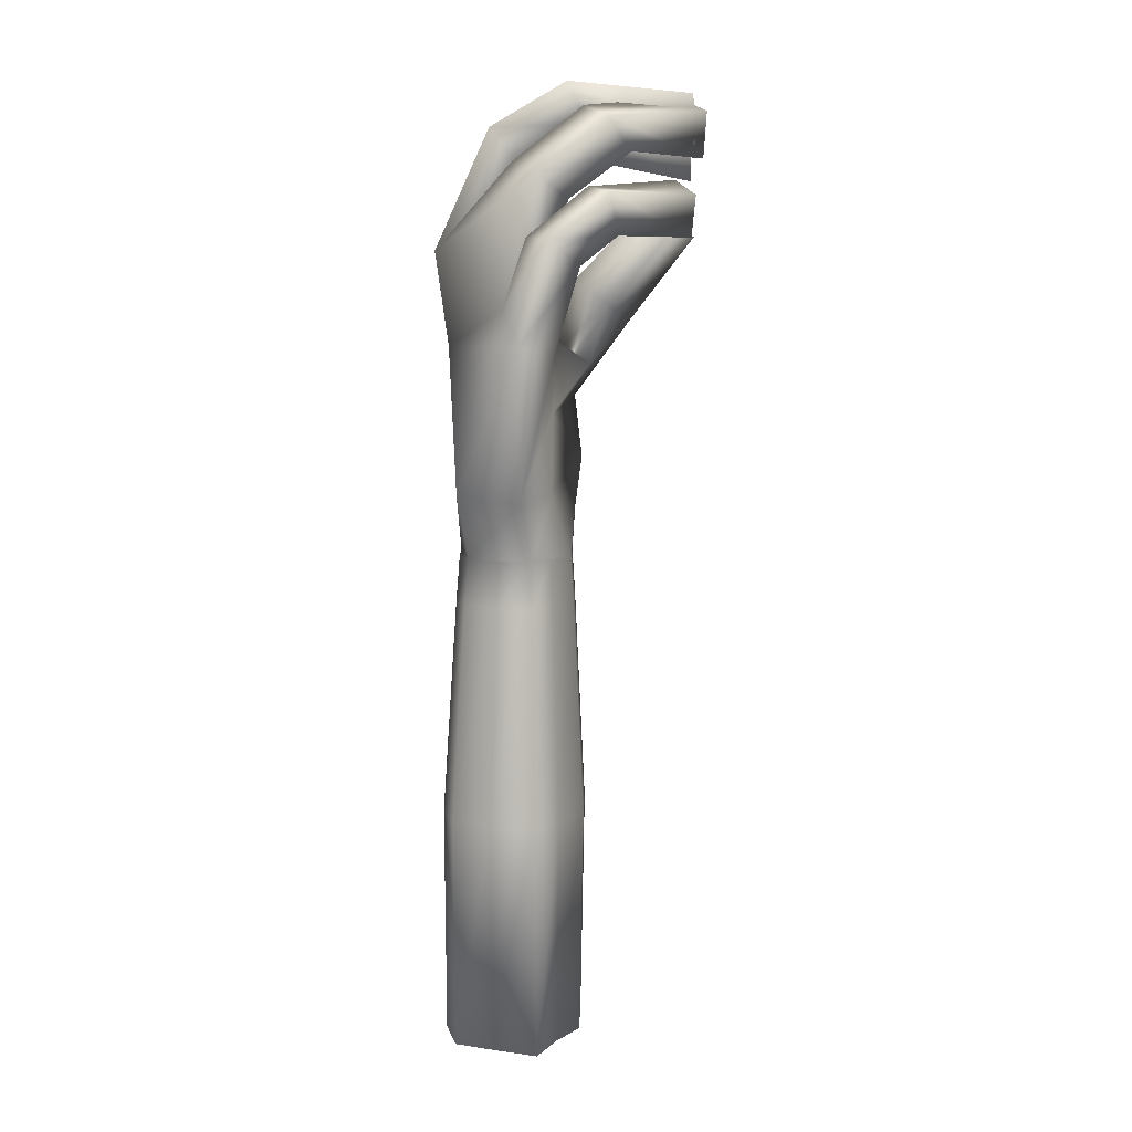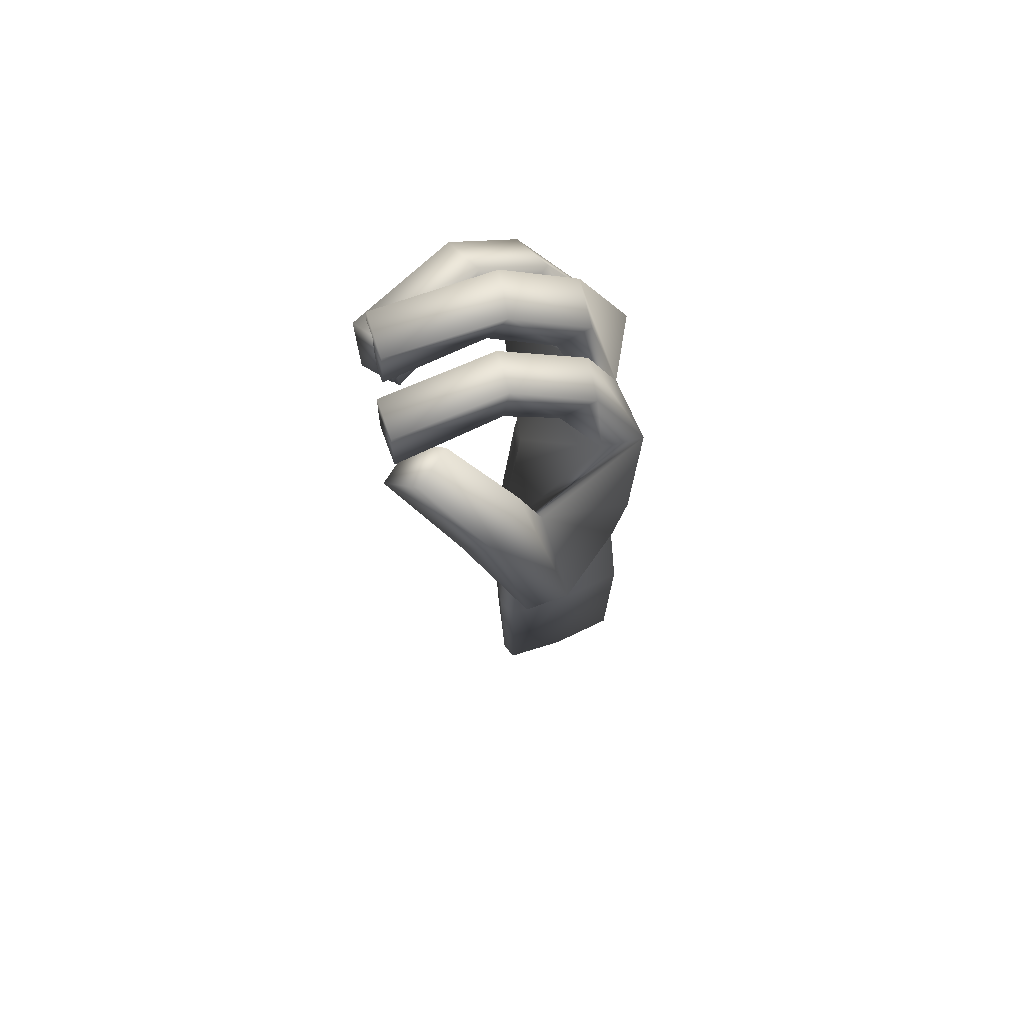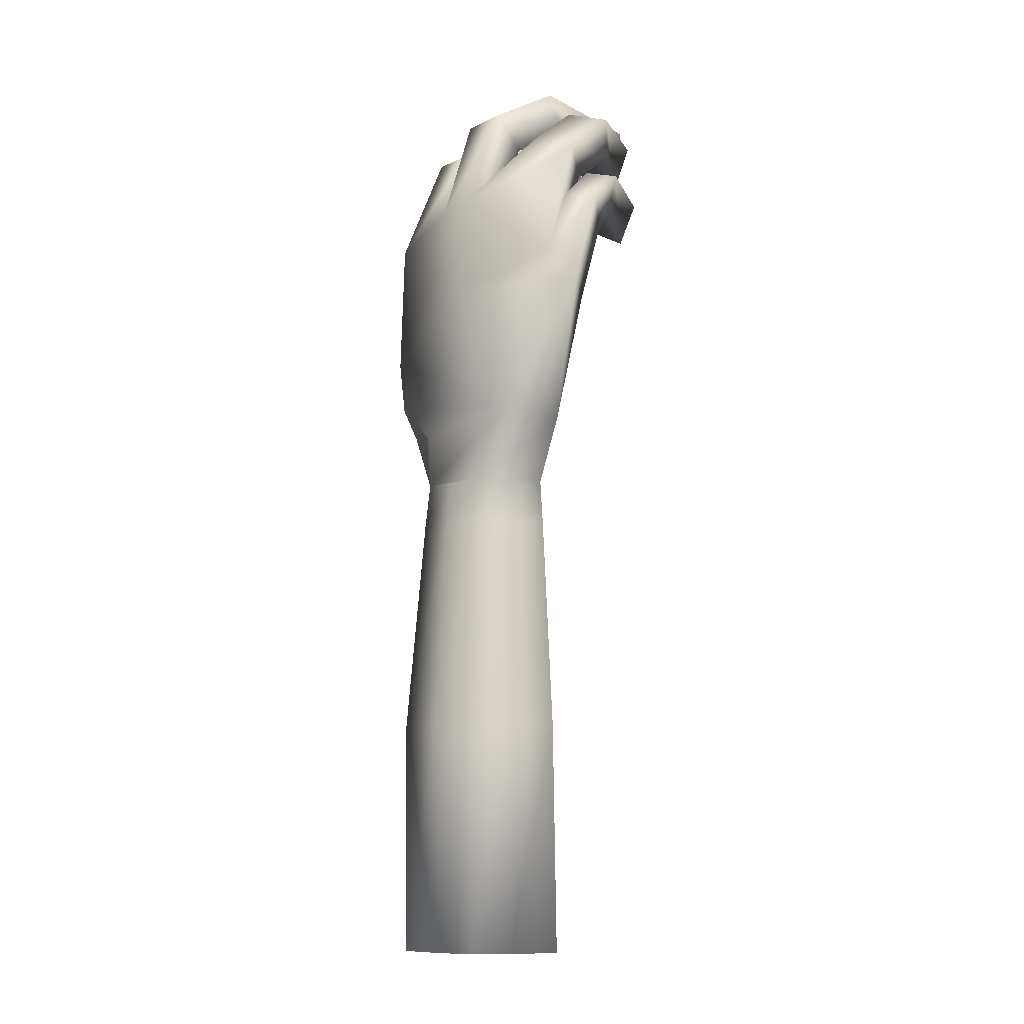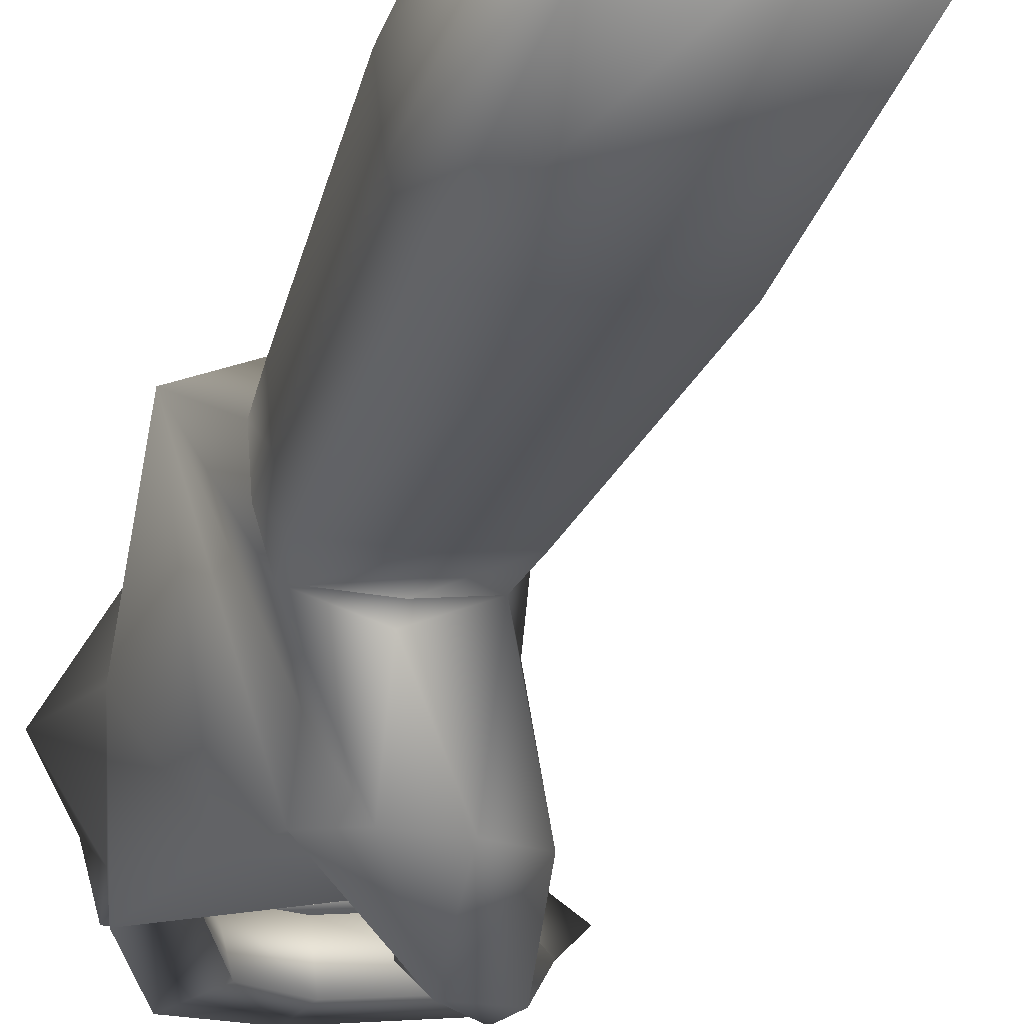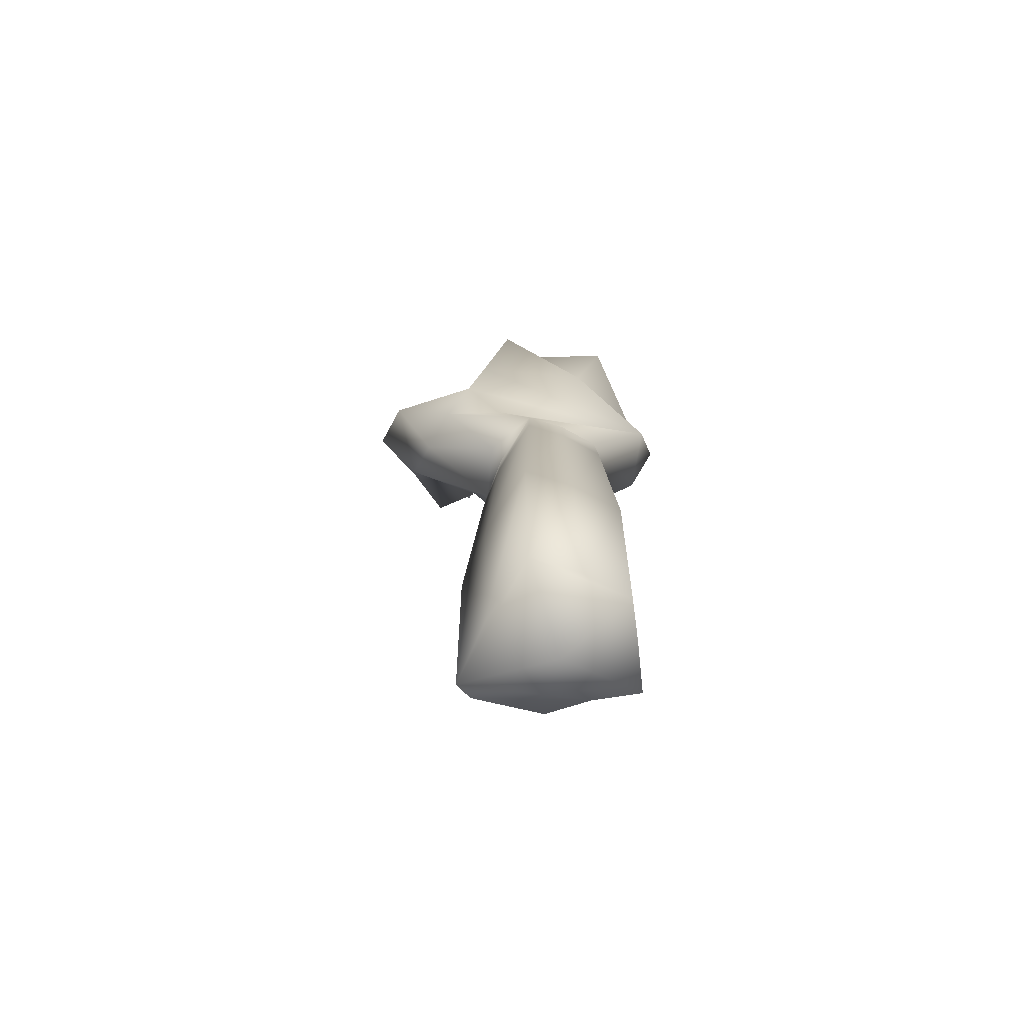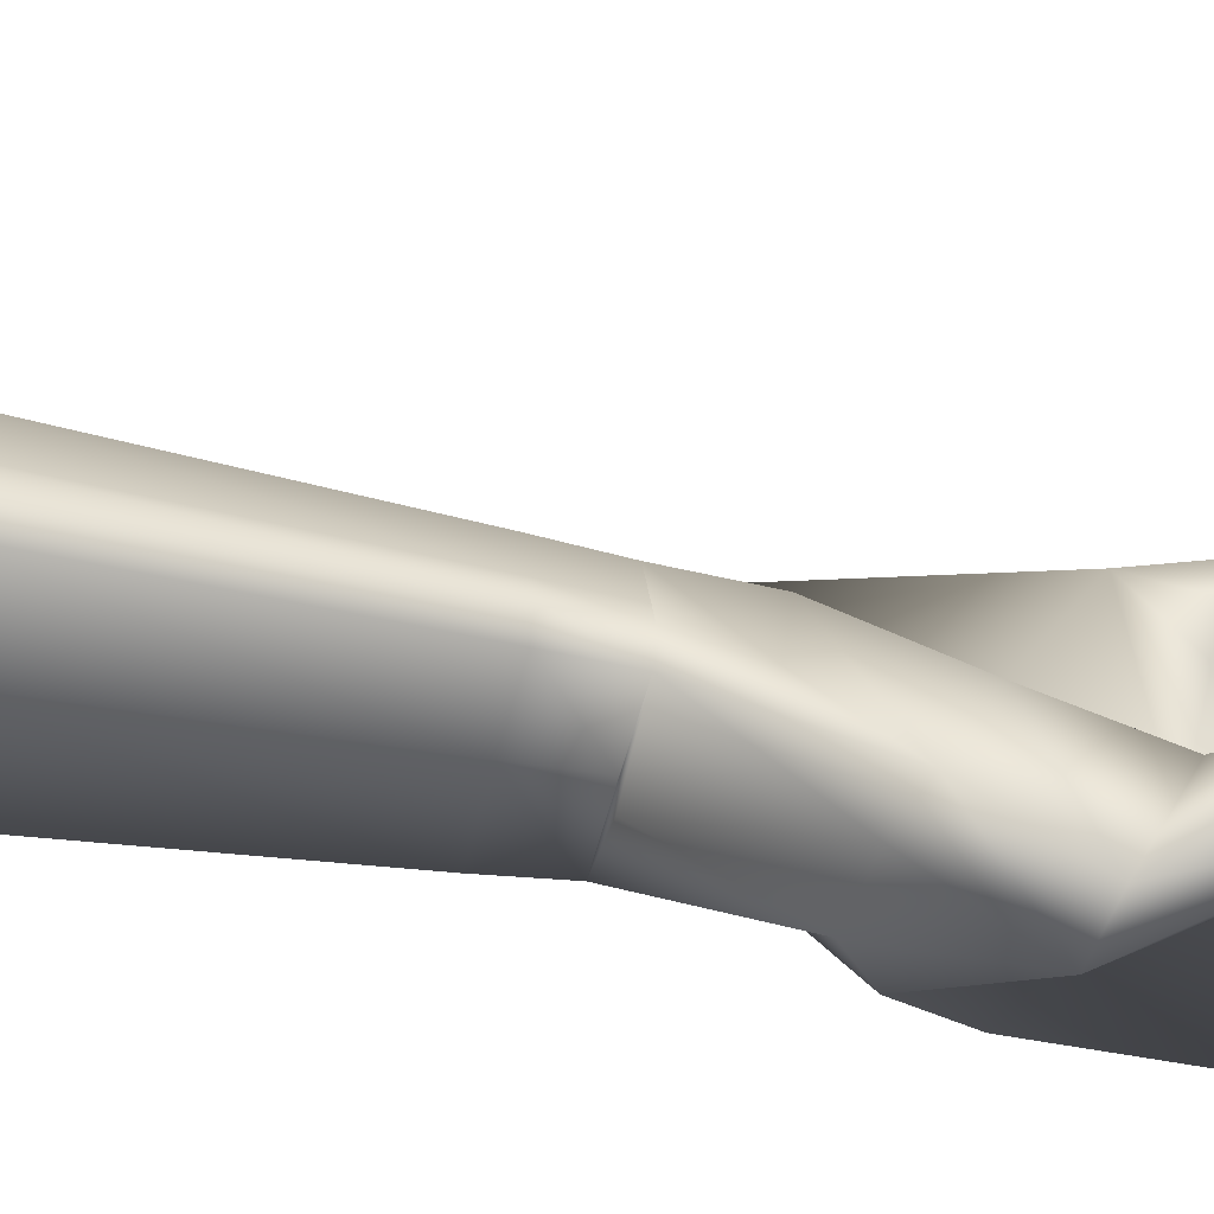
<metadata>
{"format":"obj","ext":"obj","renderer":"f3d","projection":"perspective","resolution":1024,"background":"white","views":[{"elev":7.5,"azim":-18.3,"up":"+Y"},{"elev":71.7,"azim":152.7,"up":"+Y"},{"elev":-10.8,"azim":-56.4,"up":"+Y"},{"elev":-31.2,"azim":-17.3,"up":"+Z"},{"elev":-70.8,"azim":-123.6,"up":"+Y"},{"elev":-45.1,"azim":75.7,"up":"+Z"}]}
</metadata>
<code>
o hand_right
v -0.4308 -11.25 0.07323
v -1.006 -11.26 -0.2268
v 0.1437 -10.23 -0.7685
v -0.5335 -11.27 0.8258
v -0.8825 -10.5 1.172
v -1.183 -11.26 1.344
v -1.434 -10.55 1.756
v -1.786 -11.25 0.8474
v -2.085 -10.47 1.469
v -1.618 -11.24 -0.05046
v -0.8494 -10.37 -0.8483
v -0.297 -10.32 -0.8018
v 0.6951 -7.603 1.462
v 0.5712 -7.432 1.141
v 0.5146 -6.959 1.398
v 0.8555 -6.194 1.506
v 0.9195 -6.703 1.246
v 0.7645 -6.562 1.393
v 0.8405 -6.452 0.8647
v 1.023 -6.922 0.6212
v 1.091 -6.837 0.1245
v -1.093 -8.931 1.92
v -1.199 -8.431 1.544
v -0.829 -7.944 2.031
v -1.558 -8.814 2.129
v -1.632 -8.409 1.753
v -1.237 -7.674 2.222
v -1.399 -7.634 1.87
v -0.9856 -7.847 1.68
v -1.604 -7.797 1.05
v -0.8676 -7.212 1.751
v -1.295 -6.954 1.923
v -1.413 -6.794 1.419
v -0.9942 -7.06 1.277
v -2.15 -7.76 0.8539
v -1.216 -6.803 1.047
v -1.538 -6.392 0.9496
v -1.391 -6.403 0.3932
v -1.327 -7.779 0.2565
v -1.052 -6.788 0.5225
v -1.624 -7.611 0.1503
v -0.8662 -7.038 0.3367
v -1.268 -6.717 0.22
v -1.684 -8.062 -0.4472
v -1.12 -6.702 -0.2681
v -1.237 -8.191 -0.2963
v -0.7367 -7.012 -0.1515
v -0.3276 -7.607 1.858
v -0.5016 -7.147 2.094
v -0.6387 -7.069 1.733
v -0.4386 -7.434 1.541
v -0.1408 -6.684 1.762
v -0.4777 -6.322 1.943
v -0.5915 -6.167 1.436
v -0.2526 -6.53 1.291
v -0.4723 -6.361 1.259
v -0.7118 -5.884 1.219
v -0.5467 -5.863 0.669
v -0.3273 -6.288 0.7491
v -0.2199 -6.694 0.4925
v -0.3333 -6.178 0.5287
v -0.2333 -6.128 0.03399
v -0.1357 -6.606 0.00347
v 0.6753 -6.005 1.03
v 0.74 -6.484 0.8298
v 0.7016 -6.001 1.471
v 0.9833 -6.387 0.6979
v 1.056 -6.313 0.1991
v 0.4557 -7.332 0.2129
v 0.7477 -7.589 0.5221
v 0.2197 -8.346 -0.06085
v -0.2916 -9.528 -1.342
v -0.3783 -9.003 -0.505
v -0.09903 -8.088 -0.4247
v 0.3827 -8.29 -0.8418
v 0.227 -9.488 -1.292
v 0.6815 -8.542 -0.5173
v 1.219 -7.551 0.2355
v 0.1223 -9.069 -0.4002
v -1.929 -8.829 0.6042
v -1.583 -8.507 0.902
v -1.225 -10.07 -0.7735
v -1.456 -9.528 -0.6758
v -1.274 -10.5 -0.3259
v -0.7074 -9.608 0.6893
v 0.6442 -7.14 1.716
v 0.7981 -5.94 0.9028
v 0.9269 -7.295 -0.07367
v -0.2123 -14.32 -0.09285
v -0.3846 -11.79 0.03901
v -0.5041 -11.81 0.8374
v -1.191 -11.8 1.385
v -1.832 -11.79 0.8604
v -1.654 -11.77 -0.09339
v -0.2123 -17.02 -0.07895
v -0.3952 -14.34 0.8793
v -1.224 -14.33 1.54
v -2.009 -14.32 0.9078
v -1.791 -14.31 -0.2583
v -0.4377 -17.02 0.857
v -1.191 -17.02 1.562
v -1.987 -17.02 0.8843
v -1.778 -17.02 -0.2338
v -1.04 -17.02 0.6472
v -0.3884 -11.27 0.4283
v -0.3506 -11.8 0.417
v -0.21 -14.34 0.3721
v -0.2596 -17.02 0.3694
v -0.8583 -11.27 1.085
v -0.2056 -10.76 0.01206
v -0.8476 -11.8 1.111
v -0.8097 -14.34 1.21
v -0.8361 -17.02 1.175
v -0.3158 -11.27 0.2296
v -0.2738 -11.8 0.2068
v -0.1173 -14.33 0.1184
v -0.1706 -17.02 0.1256
v -1.513 -11.26 1.097
v -1.54 -11.8 1.124
v -1.645 -14.33 1.225
v -1.639 -17.02 1.19
v -1.752 -11.26 0.3651
v -1.793 -11.8 0.3502
v -1.95 -14.33 0.2914
v -1.933 -17.02 0.2919
v -0.9523 -11.26 -0.04468
v -0.947 -11.8 -0.08326
v -0.9296 -14.33 -0.2316
v -0.9514 -17.02 -0.2109
f 1 2 12
f 5 4 110 3
f 6 109 4 5
f 7 6 5
f 14 15 86
f 16 17 65
f 65 64 16
f 87 66 18
f 68 67 20
f 20 21 68
f 26 25 27
f 23 26 28
f 29 23 28
f 31 23 34
f 35 26 32
f 30 35 33
f 35 30 36
f 37 35 36
f 38 41 37
f 36 30 40
f 43 41 42
f 45 44 43
f 49 27 48
f 51 29 50
f 32 31 52
f 53 32 52
f 34 33 54
f 37 36 56
f 57 37 56
f 38 37 57
f 58 38 57
f 40 38 58
f 59 40 58
f 36 40 59
f 43 42 60
f 45 43 61
f 63 47 62
f 48 51 14
f 13 48 14
f 86 49 13
f 50 49 86
f 15 50 86
f 14 51 15
f 52 55 65
f 53 52 17
f 16 53 17
f 64 54 16
f 55 54 64
f 65 55 64
f 57 56 18
f 66 57 18
f 58 57 66
f 59 58 87
f 56 59 19
f 67 61 20
f 21 63 68
f 20 60 21
f 88 69 70
f 70 78 88
f 75 72 74
f 69 74 70
f 88 75 69
f 78 77 88
f 71 77 78
f 70 71 78
f 73 44 79
f 11 72 12
f 35 41 80
f 41 44 80
f 3 12 72
f 82 72 11
f 82 9 83
f 82 84 9
f 25 9 7
f 7 22 25
f 81 85 46
f 81 22 85
f 5 3 85
f 3 1 12
f 110 114 1 3
f 8 118 6 7
f 9 8 7
f 10 122 8 9
f 2 10 11
f 12 2 11
f 86 13 14
f 18 19 87
f 22 23 29
f 24 22 29
f 25 22 24
f 27 25 24
f 28 26 27
f 23 30 34
f 26 23 31
f 32 26 31
f 33 35 32
f 34 30 33
f 41 35 37
f 39 41 38
f 40 39 38
f 30 39 40
f 41 39 42
f 44 41 43
f 46 44 45
f 47 46 45
f 39 46 47
f 42 39 47
f 24 29 51
f 48 24 51
f 27 24 48
f 28 27 49
f 50 28 49
f 29 28 50
f 31 34 55
f 52 31 55
f 33 32 53
f 54 33 53
f 55 34 54
f 56 36 59
f 61 43 60
f 62 45 61
f 47 45 62
f 42 47 63
f 60 42 63
f 49 48 13
f 51 50 15
f 17 52 65
f 54 53 16
f 87 58 66
f 19 59 87
f 18 56 19
f 61 60 20
f 62 61 67
f 68 62 67
f 63 62 68
f 60 63 21
f 73 79 71
f 74 73 71
f 72 73 74
f 76 72 75
f 77 76 75
f 79 76 77
f 71 79 77
f 74 71 70
f 75 74 69
f 77 75 88
f 44 46 79
f 72 76 3
f 25 26 80
f 26 35 80
f 22 81 23
f 23 81 30
f 81 39 30
f 81 46 39
f 72 82 73
f 73 83 44
f 83 80 44
f 82 83 73
f 83 9 80
f 9 25 80
f 82 11 84
f 10 84 11
f 10 9 84
f 22 7 85
f 7 5 85
f 79 85 76
f 85 79 46
f 85 3 76
f 126 1 90 127
f 118 8 93 119
f 105 4 91 106
f 10 2 1 126
f 109 6 92 111
f 122 10 94 123
f 119 93 98 120
f 106 91 96 107
f 123 94 99 124
f 127 90 89 128
f 111 92 97 112
f 112 97 101 113
f 120 98 102 121
f 107 96 100 108
f 124 99 103 125
f 128 89 95 129
f 102 104 101 121
f 117 108 100 113
f 104 95 101
f 103 104 102 125
f 103 129 95 104
f 116 107 108 117
f 115 106 107 116
f 114 105 106 115
f 1 114 115 90
f 90 115 116 89
f 89 116 117 95
f 95 117 113 101
f 96 112 113 100
f 91 111 112 96
f 4 109 111 91
f 4 105 114 110
f 97 120 121 101
f 92 119 120 97
f 6 118 119 92
f 98 124 125 102
f 93 123 124 98
f 8 122 123 93
f 99 128 129 103
f 94 127 128 99
f 10 126 127 94

</code>
